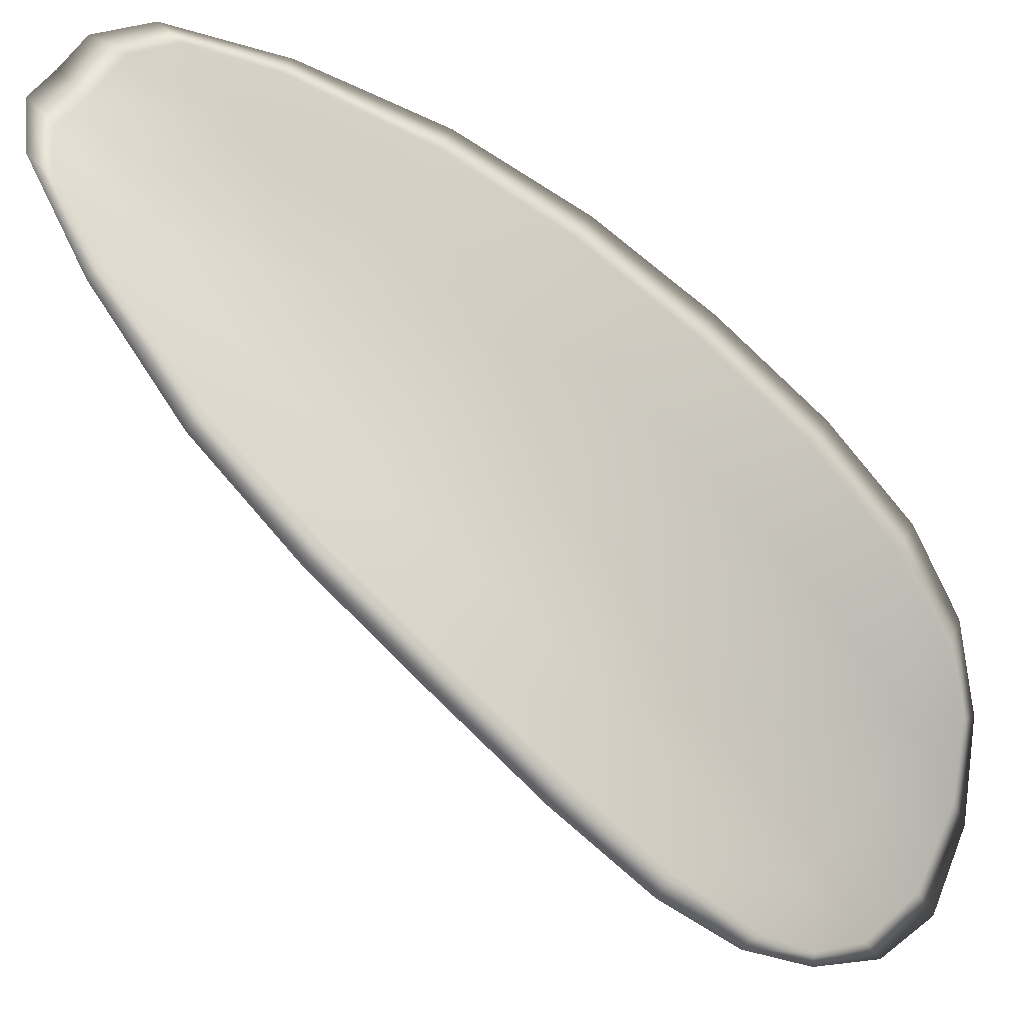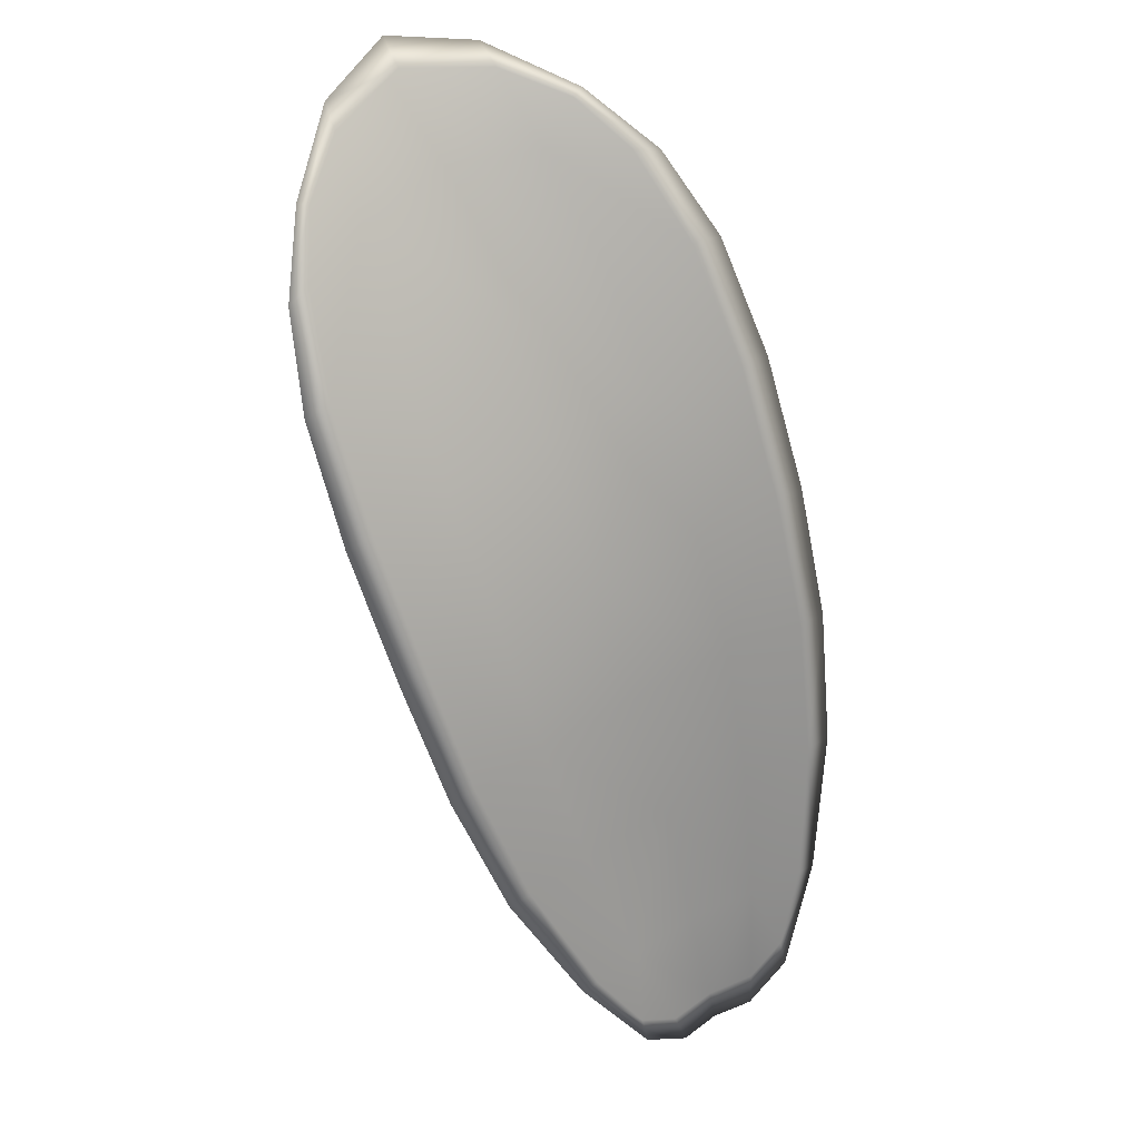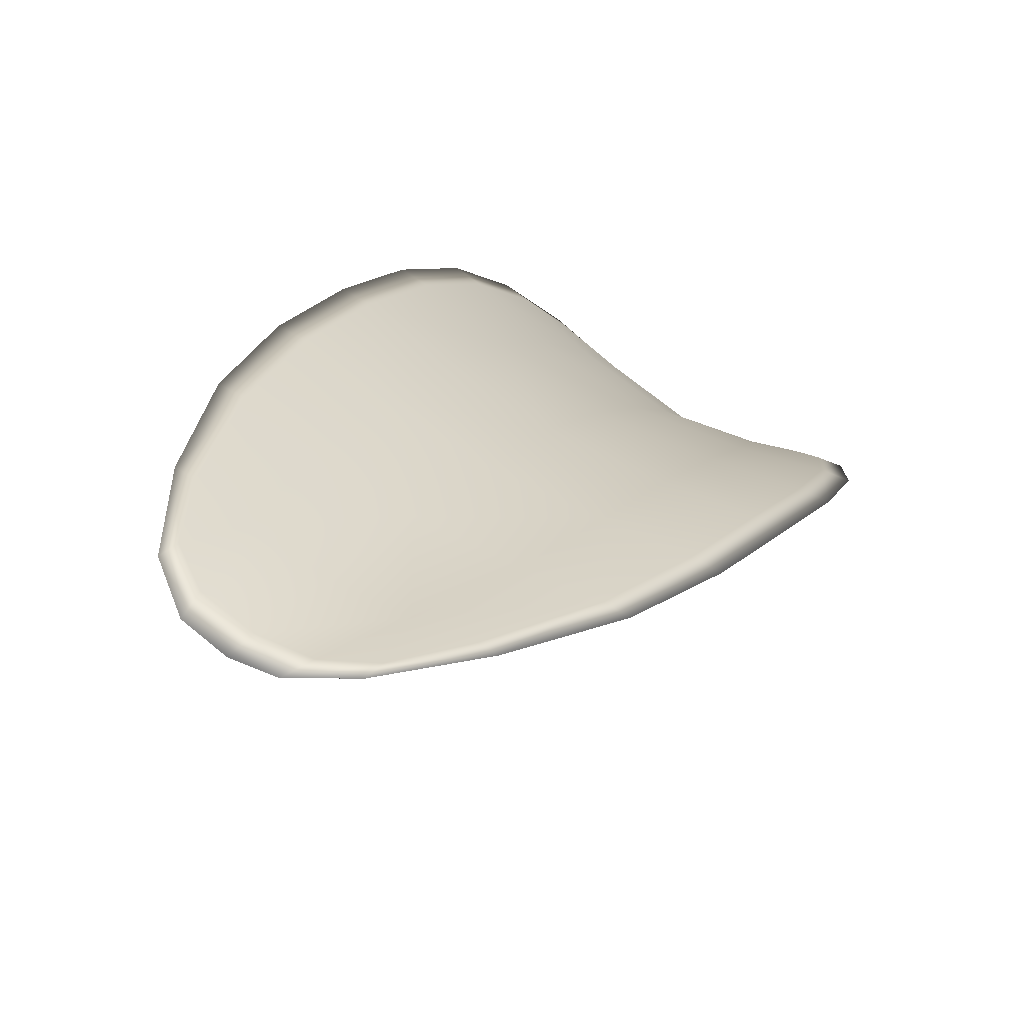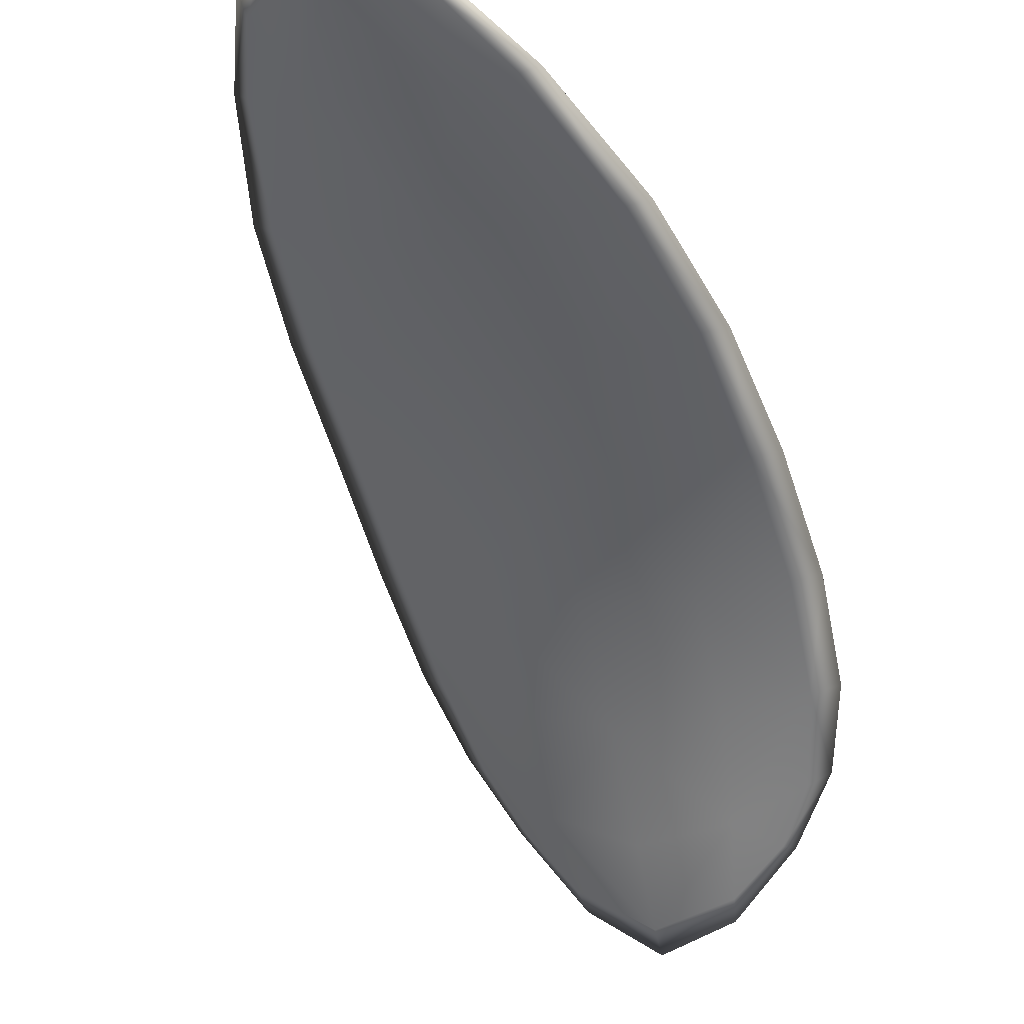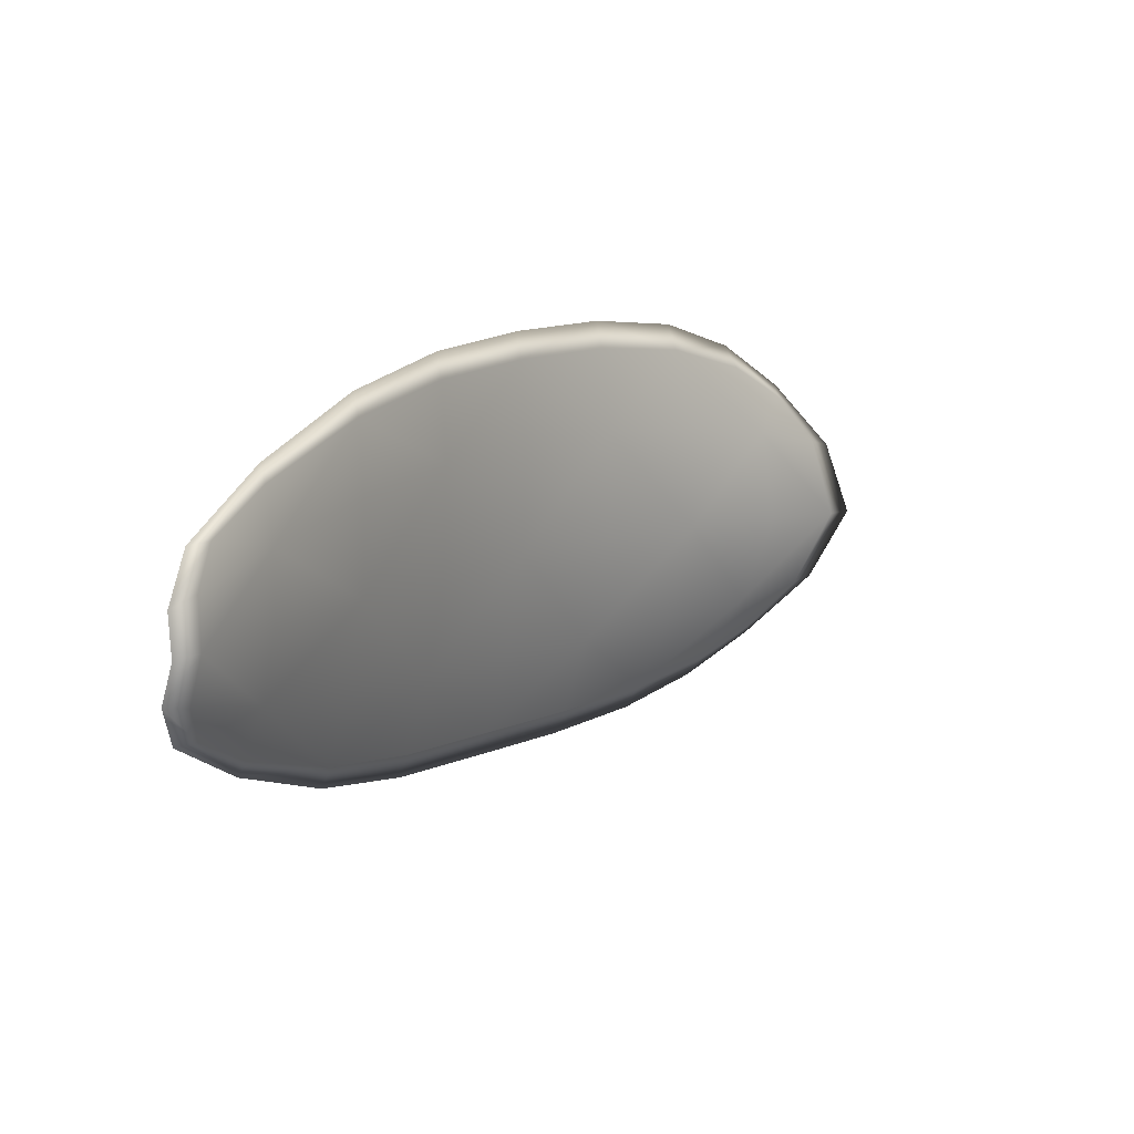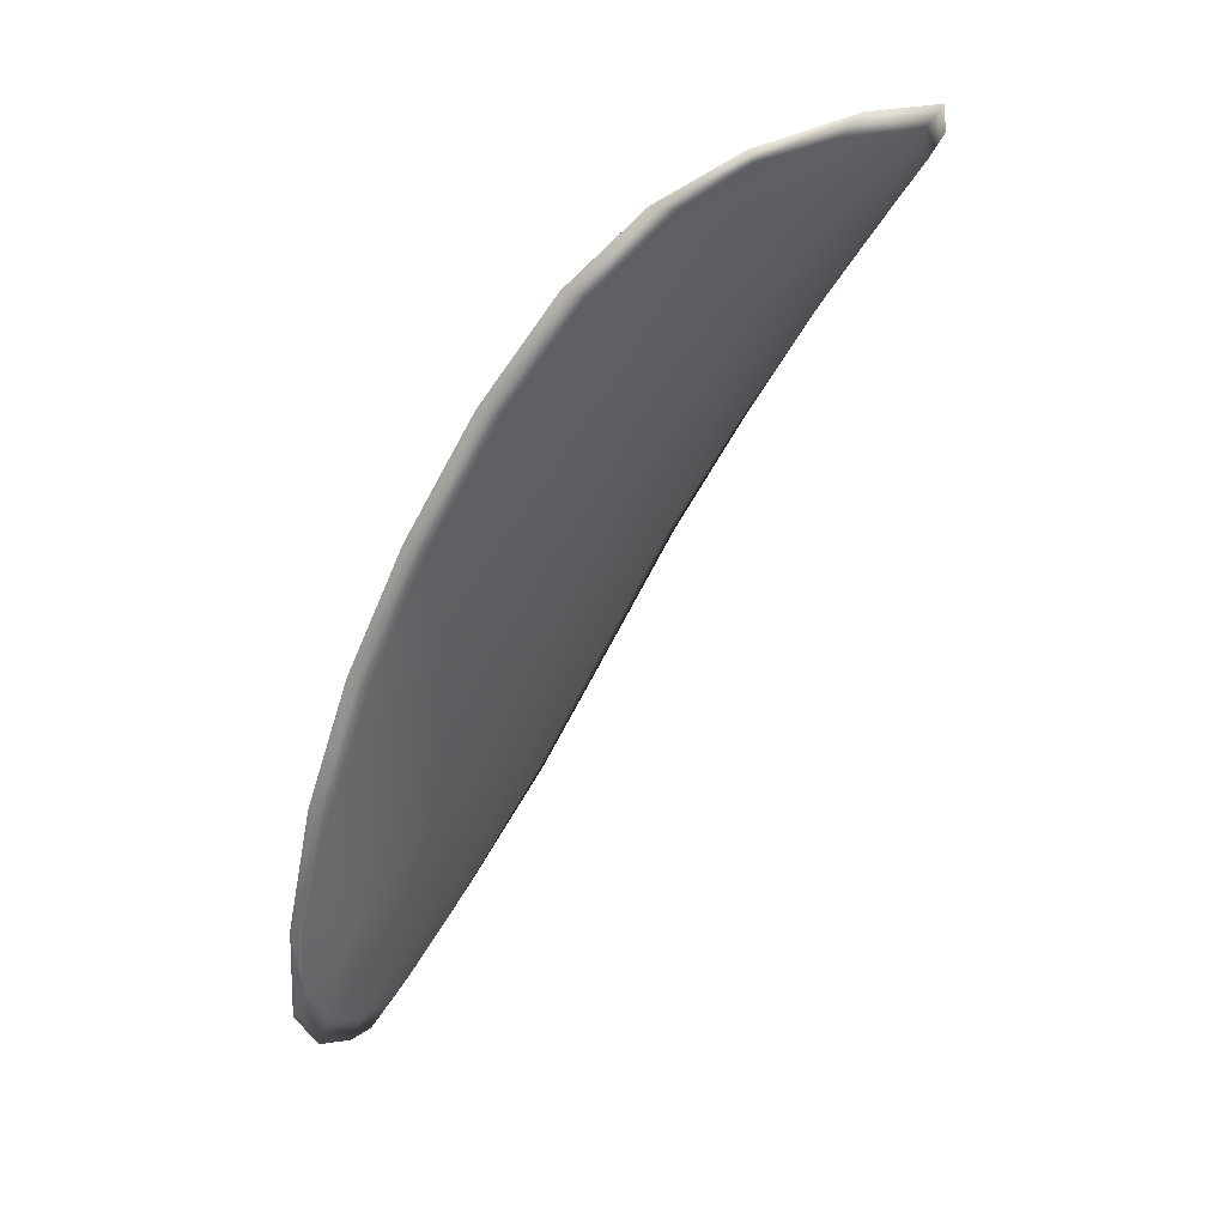
<metadata>
{"format":"obj","ext":"obj","renderer":"f3d","projection":"perspective","resolution":1024,"background":"white","views":[{"elev":48.9,"azim":122.9,"up":"+Z"},{"elev":55.0,"azim":-23.9,"up":"+Y"},{"elev":50.6,"azim":30.3,"up":"+Z"},{"elev":-17.3,"azim":24.9,"up":"+Z"},{"elev":-77.3,"azim":91.5,"up":"+Y"},{"elev":2.5,"azim":129.9,"up":"+Y"}]}
</metadata>
<code>
v -2.401 0.7417 -1.117
v -2.403 0.7418 -1.117
v -2.403 0.7396 -1.115
v -2.4 0.7397 -1.115
v -2.398 0.7398 -1.114
v -2.399 0.7416 -1.116
v -2.4 0.7425 -1.117
v -2.401 0.743 -1.118
v -2.403 0.7433 -1.119
v -2.405 0.7418 -1.116
v -2.407 0.7417 -1.115
v -2.407 0.74 -1.113
v -2.405 0.7398 -1.114
v -2.405 0.7431 -1.118
v -2.406 0.7426 -1.117
v -2.405 0.7317 -1.108
v -2.407 0.7319 -1.107
v -2.406 0.7288 -1.106
v -2.404 0.7287 -1.106
v -2.402 0.7285 -1.107
v -2.402 0.7316 -1.108
v -2.402 0.7345 -1.11
v -2.405 0.7346 -1.11
v -2.407 0.7348 -1.109
v -2.399 0.7316 -1.109
v -2.4 0.7286 -1.107
v -2.398 0.7287 -1.107
v -2.397 0.7317 -1.109
v -2.397 0.7346 -1.11
v -2.399 0.7345 -1.11
v -2.4 0.7373 -1.112
v -2.402 0.7372 -1.112
v -2.398 0.7374 -1.112
v -2.405 0.7374 -1.112
v -2.407 0.7376 -1.111
v -2.403 0.7255 -1.105
v -2.405 0.7257 -1.104
v -2.404 0.7239 -1.104
v -2.403 0.7232 -1.104
v -2.402 0.7231 -1.104
v -2.402 0.7254 -1.105
v -2.4 0.7255 -1.105
v -2.4 0.7231 -1.104
v -2.399 0.7238 -1.104
v -2.399 0.7256 -1.105
v -2.401 0.7415 -1.117
v -2.403 0.7416 -1.117
v -2.403 0.7432 -1.119
v -2.401 0.7429 -1.119
v -2.4 0.7424 -1.117
v -2.399 0.7414 -1.116
v -2.398 0.7397 -1.115
v -2.4 0.7395 -1.115
v -2.403 0.7394 -1.115
v -2.405 0.7416 -1.116
v -2.407 0.7416 -1.115
v -2.406 0.7425 -1.117
v -2.405 0.743 -1.118
v -2.405 0.7396 -1.114
v -2.407 0.7399 -1.113
v -2.405 0.7316 -1.108
v -2.407 0.7318 -1.108
v -2.407 0.7347 -1.109
v -2.405 0.7345 -1.11
v -2.402 0.7343 -1.11
v -2.402 0.7314 -1.109
v -2.402 0.7284 -1.107
v -2.404 0.7285 -1.106
v -2.406 0.7287 -1.106
v -2.399 0.7315 -1.109
v -2.399 0.7344 -1.111
v -2.397 0.7345 -1.111
v -2.397 0.7316 -1.109
v -2.398 0.7286 -1.107
v -2.4 0.7284 -1.107
v -2.4 0.7371 -1.113
v -2.402 0.737 -1.113
v -2.397 0.7373 -1.113
v -2.405 0.7372 -1.112
v -2.407 0.7375 -1.111
v -2.403 0.7254 -1.105
v -2.405 0.7256 -1.104
v -2.402 0.7253 -1.105
v -2.402 0.723 -1.104
v -2.403 0.7231 -1.104
v -2.404 0.7238 -1.104
v -2.4 0.7254 -1.105
v -2.399 0.7255 -1.105
v -2.399 0.7237 -1.104
v -2.4 0.723 -1.104
v -2.405 0.7257 -1.104
v -2.404 0.7233 -1.103
v -2.406 0.7288 -1.106
v -2.404 0.7238 -1.104
v -2.401 0.7223 -1.104
v -2.399 0.7232 -1.104
v -2.402 0.7222 -1.104
v -2.399 0.7237 -1.104
v -2.398 0.7415 -1.116
v -2.399 0.7426 -1.117
v -2.397 0.7398 -1.114
v -2.4 0.7424 -1.117
v -2.405 0.7435 -1.119
v -2.407 0.7427 -1.117
v -2.403 0.7438 -1.12
v -2.406 0.7425 -1.117
v -2.407 0.7416 -1.115
v -2.408 0.74 -1.113
v -2.403 0.7223 -1.103
v -2.398 0.7256 -1.105
v -2.397 0.7286 -1.107
v -2.401 0.7434 -1.119
v -2.397 0.7374 -1.112
v -2.397 0.7346 -1.11
v -2.408 0.7376 -1.111
v -2.408 0.7348 -1.109
v -2.407 0.7319 -1.107
v -2.397 0.7317 -1.109
f 1 2 3
f 1 3 4
f 1 4 5
f 1 5 6
f 1 6 7
f 1 7 8
f 1 8 9
f 1 9 2
f 10 11 12
f 10 12 13
f 10 13 3
f 10 3 2
f 10 2 9
f 10 9 14
f 10 14 15
f 10 15 11
f 16 17 18
f 16 18 19
f 16 19 20
f 16 20 21
f 16 21 22
f 16 22 23
f 16 23 24
f 16 24 17
f 25 21 20
f 25 20 26
f 25 26 27
f 25 27 28
f 25 28 29
f 25 29 30
f 25 30 22
f 25 22 21
f 31 32 22
f 31 22 30
f 31 30 29
f 31 29 33
f 31 33 5
f 31 5 4
f 31 4 3
f 31 3 32
f 34 35 24
f 34 24 23
f 34 23 22
f 34 22 32
f 34 32 3
f 34 3 13
f 34 13 12
f 34 12 35
f 36 37 38
f 36 38 39
f 36 39 40
f 36 40 41
f 36 41 20
f 36 20 19
f 36 19 18
f 36 18 37
f 42 41 40
f 42 40 43
f 42 43 44
f 42 44 45
f 42 45 27
f 42 27 26
f 42 26 20
f 42 20 41
f 46 47 48
f 46 48 49
f 46 49 50
f 46 50 51
f 46 51 52
f 46 52 53
f 46 53 54
f 46 54 47
f 55 56 57
f 55 57 58
f 55 58 48
f 55 48 47
f 55 47 54
f 55 54 59
f 55 59 60
f 55 60 56
f 61 62 63
f 61 63 64
f 61 64 65
f 61 65 66
f 61 66 67
f 61 67 68
f 61 68 69
f 61 69 62
f 70 66 65
f 70 65 71
f 70 71 72
f 70 72 73
f 70 73 74
f 70 74 75
f 70 75 67
f 70 67 66
f 76 77 54
f 76 54 53
f 76 53 52
f 76 52 78
f 76 78 72
f 76 72 71
f 76 71 65
f 76 65 77
f 79 80 60
f 79 60 59
f 79 59 54
f 79 54 77
f 79 77 65
f 79 65 64
f 79 64 63
f 79 63 80
f 81 82 69
f 81 69 68
f 81 68 67
f 81 67 83
f 81 83 84
f 81 84 85
f 81 85 86
f 81 86 82
f 87 83 67
f 87 67 75
f 87 75 74
f 87 74 88
f 87 88 89
f 87 89 90
f 87 90 84
f 87 84 83
f 91 92 38
f 91 38 37
f 91 37 18
f 91 18 93
f 91 93 69
f 91 69 82
f 91 82 94
f 91 94 92
f 95 96 44
f 95 44 43
f 95 43 40
f 95 40 97
f 95 97 84
f 95 84 90
f 95 90 98
f 95 98 96
f 99 100 7
f 99 7 6
f 99 6 5
f 99 5 101
f 99 101 52
f 99 52 51
f 99 51 102
f 99 102 100
f 103 104 15
f 103 15 14
f 103 14 9
f 103 9 105
f 103 105 48
f 103 48 58
f 103 58 106
f 103 106 104
f 107 108 12
f 107 12 11
f 107 11 15
f 107 15 104
f 107 104 106
f 107 106 56
f 107 56 60
f 107 60 108
f 109 97 40
f 109 40 39
f 109 39 38
f 109 38 92
f 109 92 94
f 109 94 85
f 109 85 84
f 109 84 97
f 110 111 27
f 110 27 45
f 110 45 44
f 110 44 96
f 110 96 98
f 110 98 88
f 110 88 74
f 110 74 111
f 112 105 9
f 112 9 8
f 112 8 7
f 112 7 100
f 112 100 102
f 112 102 49
f 112 49 48
f 112 48 105
f 113 101 5
f 113 5 33
f 113 33 29
f 113 29 114
f 113 114 72
f 113 72 78
f 113 78 52
f 113 52 101
f 115 116 24
f 115 24 35
f 115 35 12
f 115 12 108
f 115 108 60
f 115 60 80
f 115 80 63
f 115 63 116
f 117 93 18
f 117 18 17
f 117 17 24
f 117 24 116
f 117 116 63
f 117 63 62
f 117 62 69
f 117 69 93
f 118 114 29
f 118 29 28
f 118 28 27
f 118 27 111
f 118 111 74
f 118 74 73
f 118 73 72
f 118 72 114

</code>
